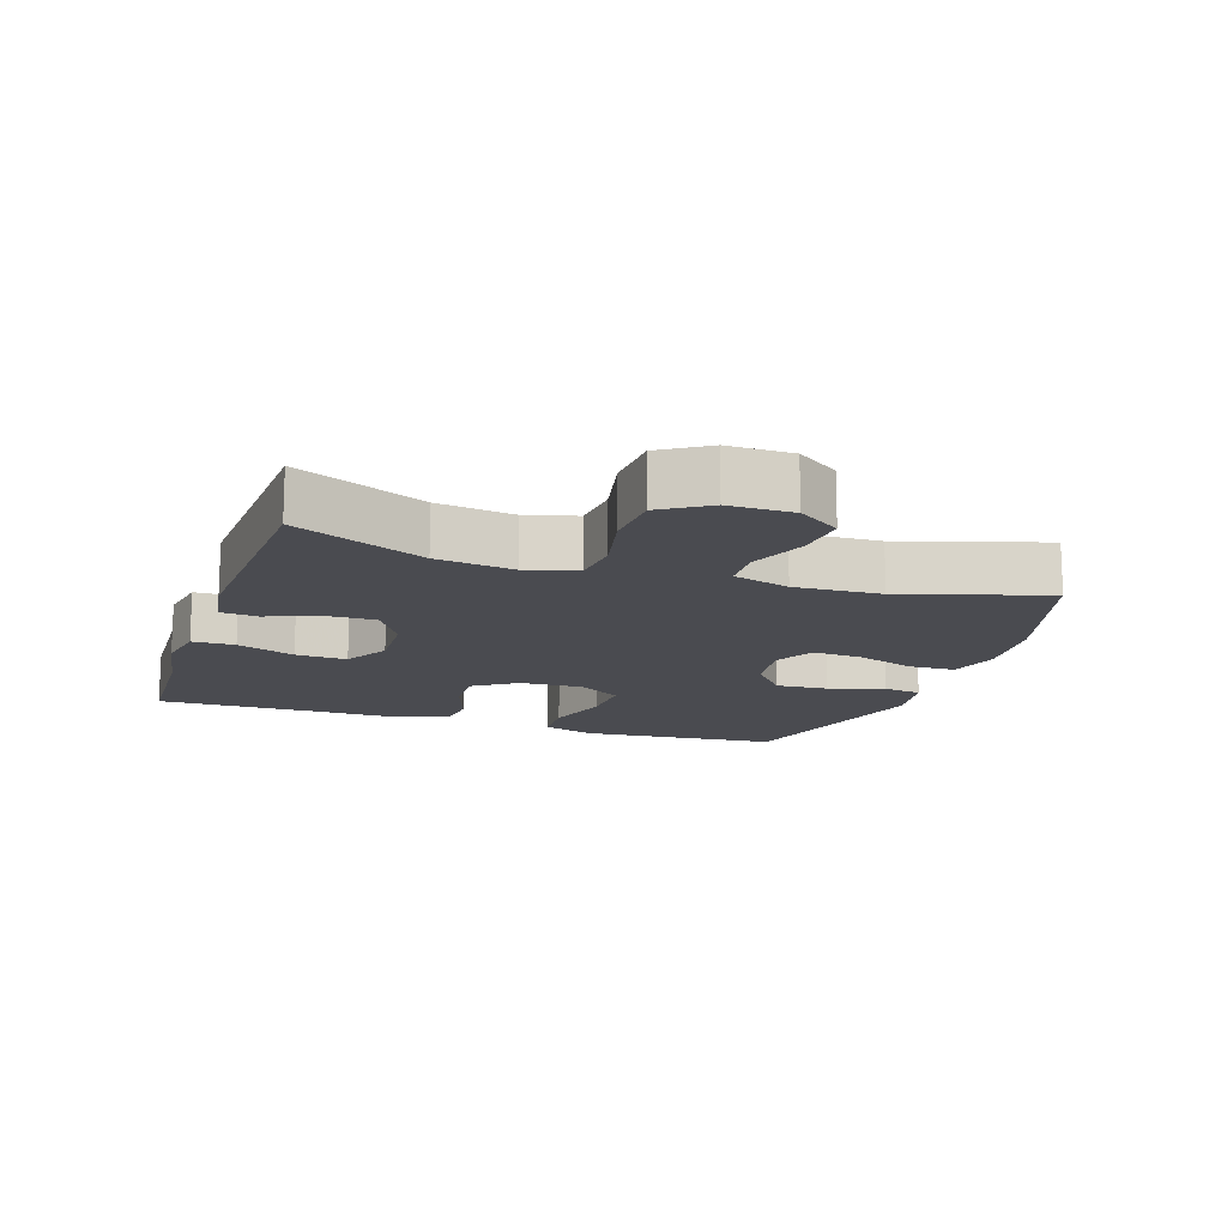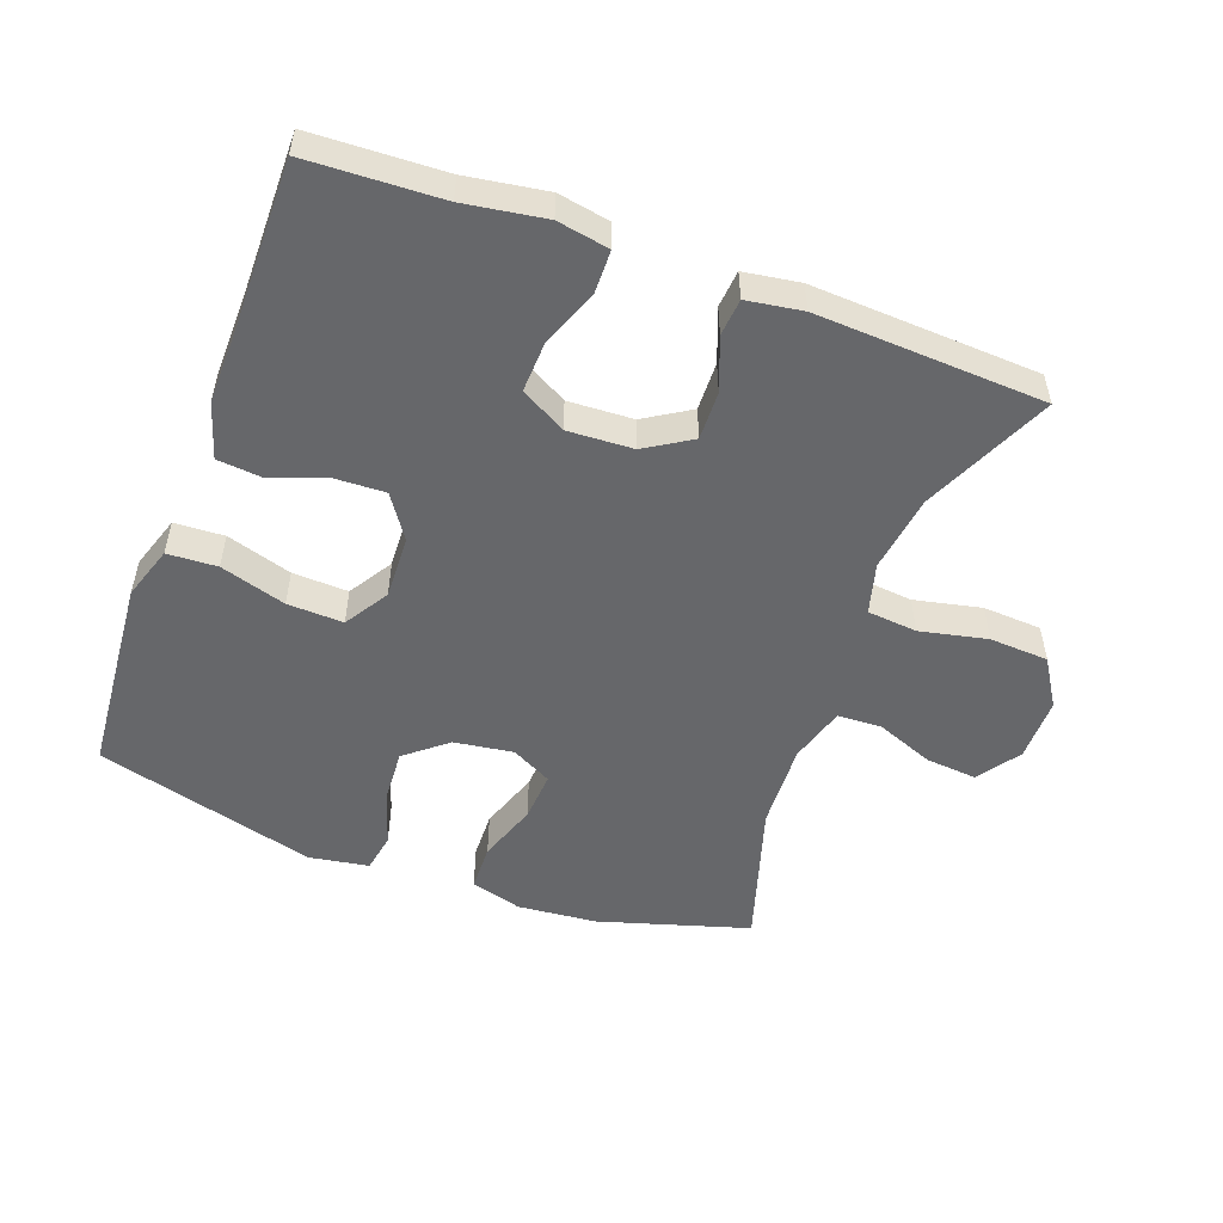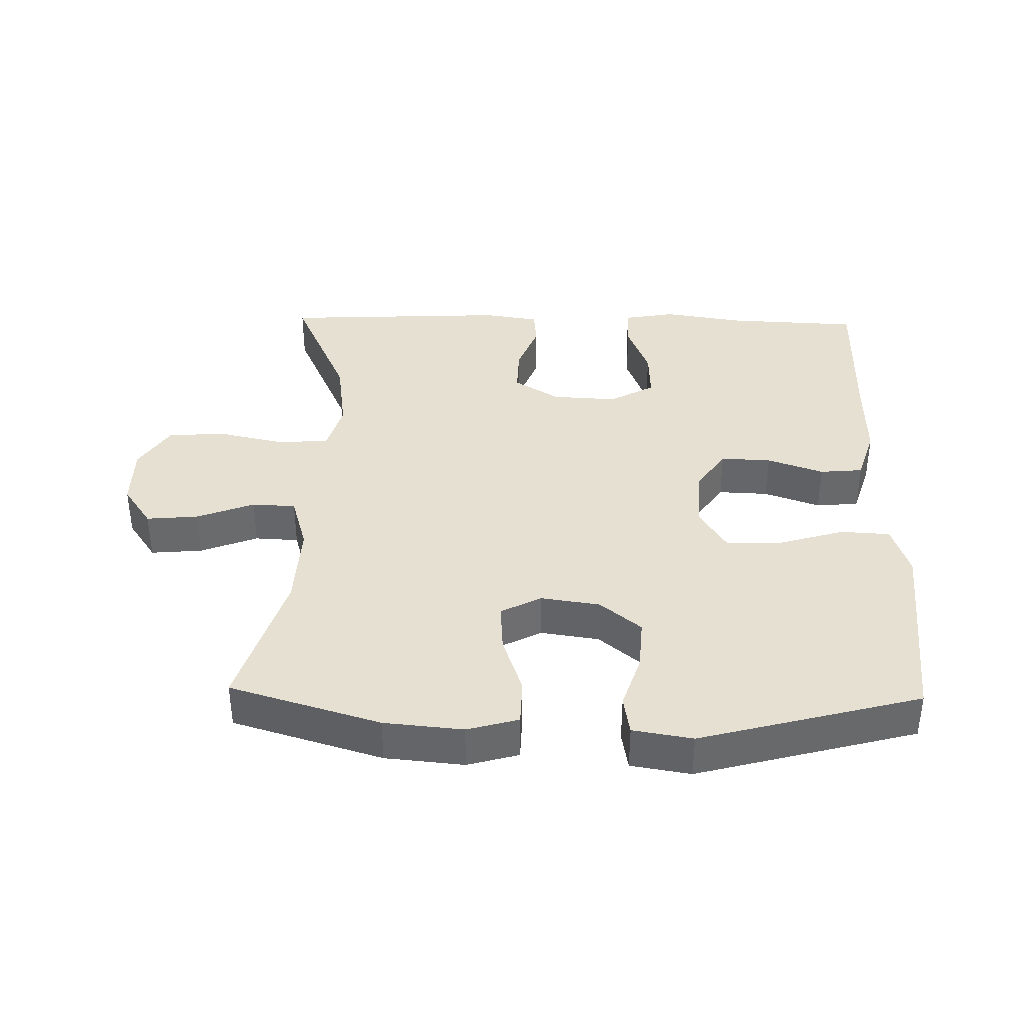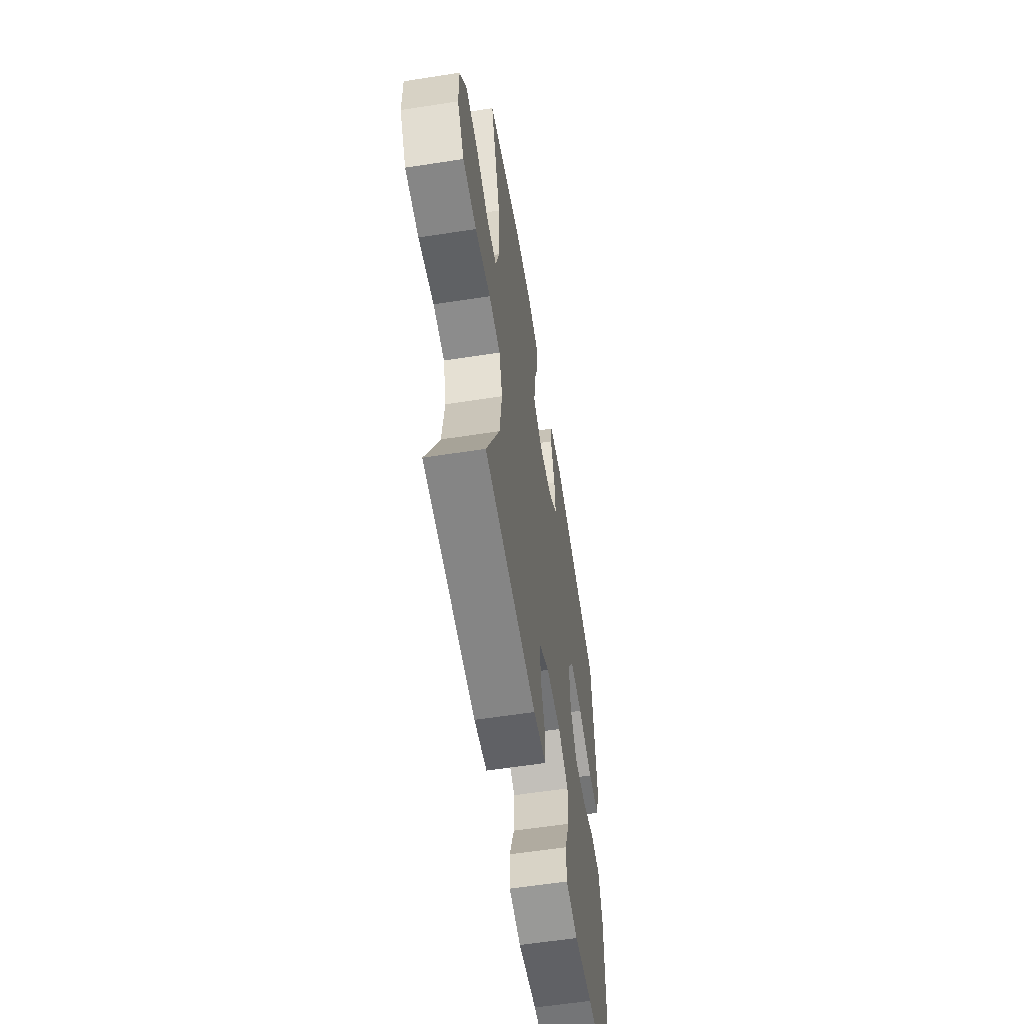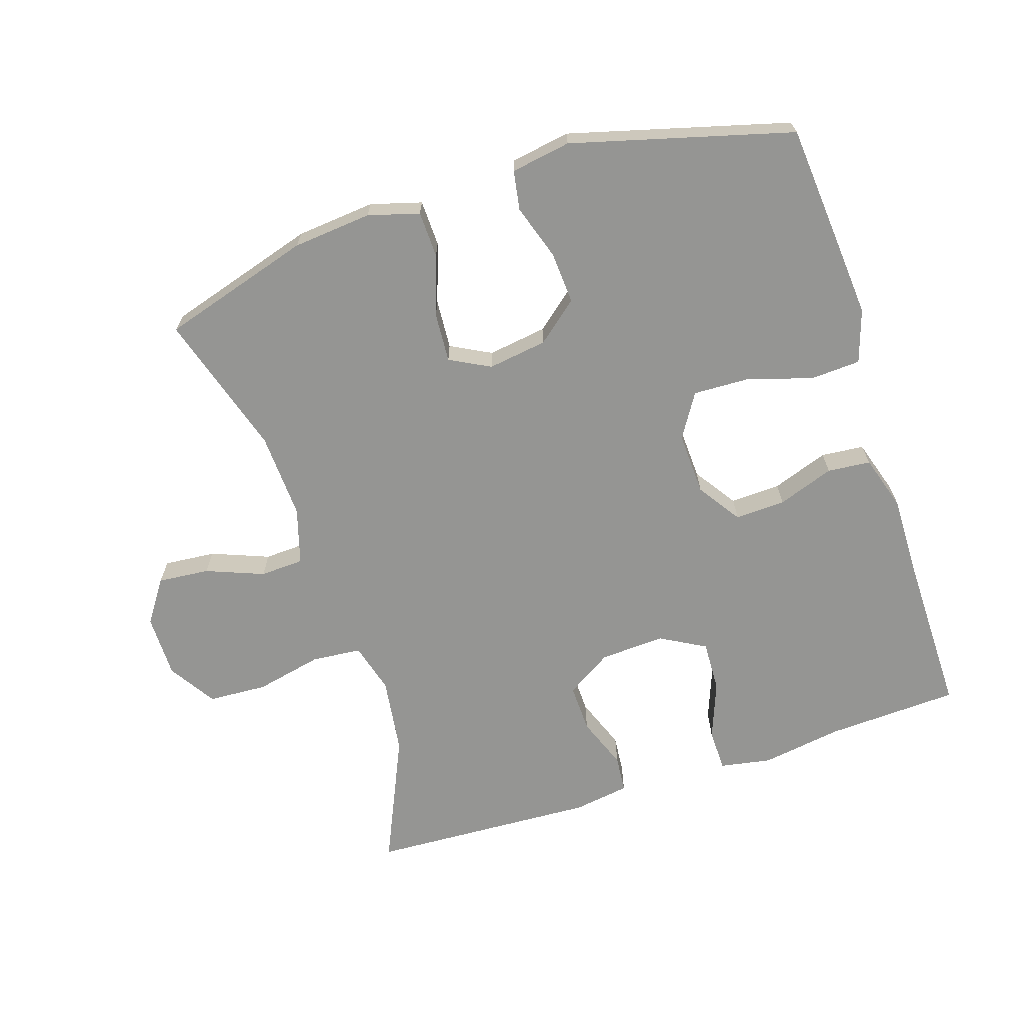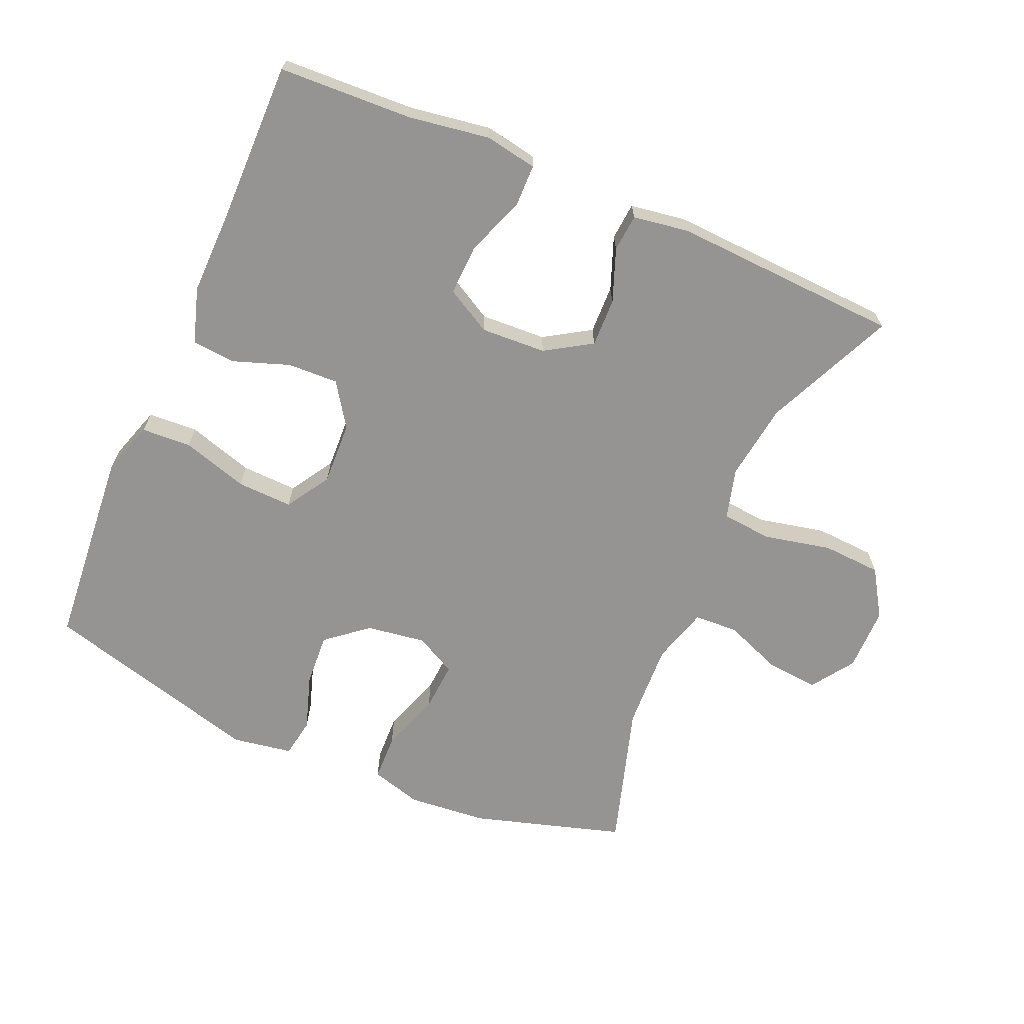
<metadata>
{"format":"obj","ext":"obj","renderer":"f3d","projection":"perspective","resolution":1024,"background":"white","views":[{"elev":-14.4,"azim":-108.5,"up":"+Y"},{"elev":-52.2,"azim":159.7,"up":"+Y"},{"elev":37.7,"azim":1.3,"up":"+Y"},{"elev":-59.0,"azim":-80.9,"up":"+Z"},{"elev":-67.3,"azim":18.0,"up":"+Y"},{"elev":-67.1,"azim":156.6,"up":"+Y"}]}
</metadata>
<code>
v -0.5 0.07 -0.5
v -0.413 0.07 -0.306
v -0.397 0.07 -0.19
v -0.418 0.07 -0.114
v -0.493 0.07 -0.107
v -0.594 0.07 -0.129
v -0.683 0.07 -0.124
v -0.728 0.07 -0.053
v -0.728 0.07 0.043
v -0.684 0.07 0.107
v -0.606 0.07 0.1
v -0.519 0.07 0.066
v -0.453 0.07 0.069
v -0.428 0.07 0.154
v -0.434 0.07 0.284
v -0.5 0.07 0.5
v -0.274 0.07 0.568
v -0.155 0.07 0.579
v -0.078 0.07 0.557
v -0.076 0.07 0.487
v -0.107 0.07 0.397
v -0.112 0.07 0.322
v -0.051 0.07 0.29
v 0.038 0.07 0.303
v 0.1 0.07 0.354
v 0.095 0.07 0.433
v 0.068 0.07 0.516
v 0.078 0.07 0.575
v 0.168 0.07 0.59
v 0.5 0.07 0.5
v 0.515 0.07 0.323
v 0.525 0.07 0.2
v 0.499 0.07 0.12
v 0.424 0.07 0.116
v 0.325 0.07 0.146
v 0.241 0.07 0.149
v 0.2 0.07 0.083
v 0.204 0.07 -0.012
v 0.248 0.07 -0.077
v 0.324 0.07 -0.074
v 0.409 0.07 -0.044
v 0.474 0.07 -0.05
v 0.5 0.07 -0.133
v 0.498 0.07 -0.26
v 0.5 0.07 -0.5
v 0.299 0.07 -0.509
v 0.178 0.07 -0.528
v 0.1 0.07 -0.514
v 0.099 0.07 -0.45
v 0.132 0.07 -0.363
v 0.135 0.07 -0.286
v 0.067 0.07 -0.248
v -0.031 0.07 -0.253
v -0.1 0.07 -0.296
v -0.098 0.07 -0.369
v -0.068 0.07 -0.448
v -0.073 0.07 -0.504
v -0.157 0.07 -0.517
v -0.5 0 -0.5
v -0.413 0 -0.306
v -0.397 0 -0.19
v -0.418 0 -0.114
v -0.493 0 -0.107
v -0.594 0 -0.129
v -0.683 0 -0.124
v -0.728 0 -0.053
v -0.728 0 0.043
v -0.684 0 0.107
v -0.606 0 0.1
v -0.519 0 0.066
v -0.453 0 0.069
v -0.428 0 0.154
v -0.434 0 0.284
v -0.5 0 0.5
v -0.274 0 0.568
v -0.155 0 0.579
v -0.078 0 0.557
v -0.076 0 0.487
v -0.107 0 0.397
v -0.112 0 0.322
v -0.051 0 0.29
v 0.038 0 0.303
v 0.1 0 0.354
v 0.095 0 0.433
v 0.068 0 0.516
v 0.078 0 0.575
v 0.168 0 0.59
v 0.5 0 0.5
v 0.515 0 0.323
v 0.525 0 0.2
v 0.499 0 0.12
v 0.424 0 0.116
v 0.325 0 0.146
v 0.241 0 0.149
v 0.2 0 0.083
v 0.204 0 -0.012
v 0.248 0 -0.077
v 0.324 0 -0.074
v 0.409 0 -0.044
v 0.474 0 -0.05
v 0.5 0 -0.133
v 0.498 0 -0.26
v 0.5 0 -0.5
v 0.299 0 -0.509
v 0.178 0 -0.528
v 0.1 0 -0.514
v 0.099 0 -0.45
v 0.132 0 -0.363
v 0.135 0 -0.286
v 0.067 0 -0.248
v -0.031 0 -0.253
v -0.1 0 -0.296
v -0.098 0 -0.369
v -0.068 0 -0.448
v -0.073 0 -0.504
v -0.157 0 -0.517
f 55 56 57 58
f 54 55 58 1
f 53 54 1 2
f 47 48 49 50
f 46 47 50 51
f 44 45 46 51
f 43 44 51 52
f 40 41 42 43
f 39 40 43 52
f 32 33 34 35
f 32 35 36
f 31 32 36
f 30 31 36
f 29 30 36
f 26 27 28 29
f 25 26 29 36
f 24 25 36 37
f 18 19 20 21
f 18 21 22
f 15 16 17 18
f 14 15 18 22
f 13 14 22 23
f 9 10 11 12
f 9 12 13
f 8 9 13
f 5 6 7 8
f 4 5 8 13
f 3 4 13 23
f 53 2 3 23
f 38 39 52 53
f 37 38 53
f 23 24 37 53
f 116 115 114 113
f 59 116 113 112
f 60 59 112 111
f 108 107 106 105
f 109 108 105 104
f 109 104 103 102
f 110 109 102 101
f 101 100 99 98
f 110 101 98 97
f 93 92 91 90
f 94 93 90
f 94 90 89
f 94 89 88
f 94 88 87
f 87 86 85 84
f 94 87 84 83
f 95 94 83 82
f 79 78 77 76
f 80 79 76
f 76 75 74 73
f 80 76 73 72
f 81 80 72 71
f 70 69 68 67
f 71 70 67
f 71 67 66
f 66 65 64 63
f 71 66 63 62
f 81 71 62 61
f 81 61 60 111
f 111 110 97 96
f 111 96 95
f 111 95 82 81
f 1 59 60 2
f 2 60 61 3
f 3 61 62 4
f 4 62 63 5
f 5 63 64 6
f 6 64 65 7
f 7 65 66 8
f 8 66 67 9
f 9 67 68 10
f 10 68 69 11
f 11 69 70 12
f 12 70 71 13
f 13 71 72 14
f 14 72 73 15
f 15 73 74 16
f 16 74 75 17
f 17 75 76 18
f 18 76 77 19
f 19 77 78 20
f 20 78 79 21
f 21 79 80 22
f 22 80 81 23
f 23 81 82 24
f 24 82 83 25
f 25 83 84 26
f 26 84 85 27
f 27 85 86 28
f 28 86 87 29
f 29 87 88 30
f 30 88 89 31
f 31 89 90 32
f 32 90 91 33
f 33 91 92 34
f 34 92 93 35
f 35 93 94 36
f 36 94 95 37
f 37 95 96 38
f 38 96 97 39
f 39 97 98 40
f 40 98 99 41
f 41 99 100 42
f 42 100 101 43
f 43 101 102 44
f 44 102 103 45
f 45 103 104 46
f 46 104 105 47
f 47 105 106 48
f 48 106 107 49
f 49 107 108 50
f 50 108 109 51
f 51 109 110 52
f 52 110 111 53
f 53 111 112 54
f 54 112 113 55
f 55 113 114 56
f 56 114 115 57
f 57 115 116 58
f 58 116 59 1

</code>
